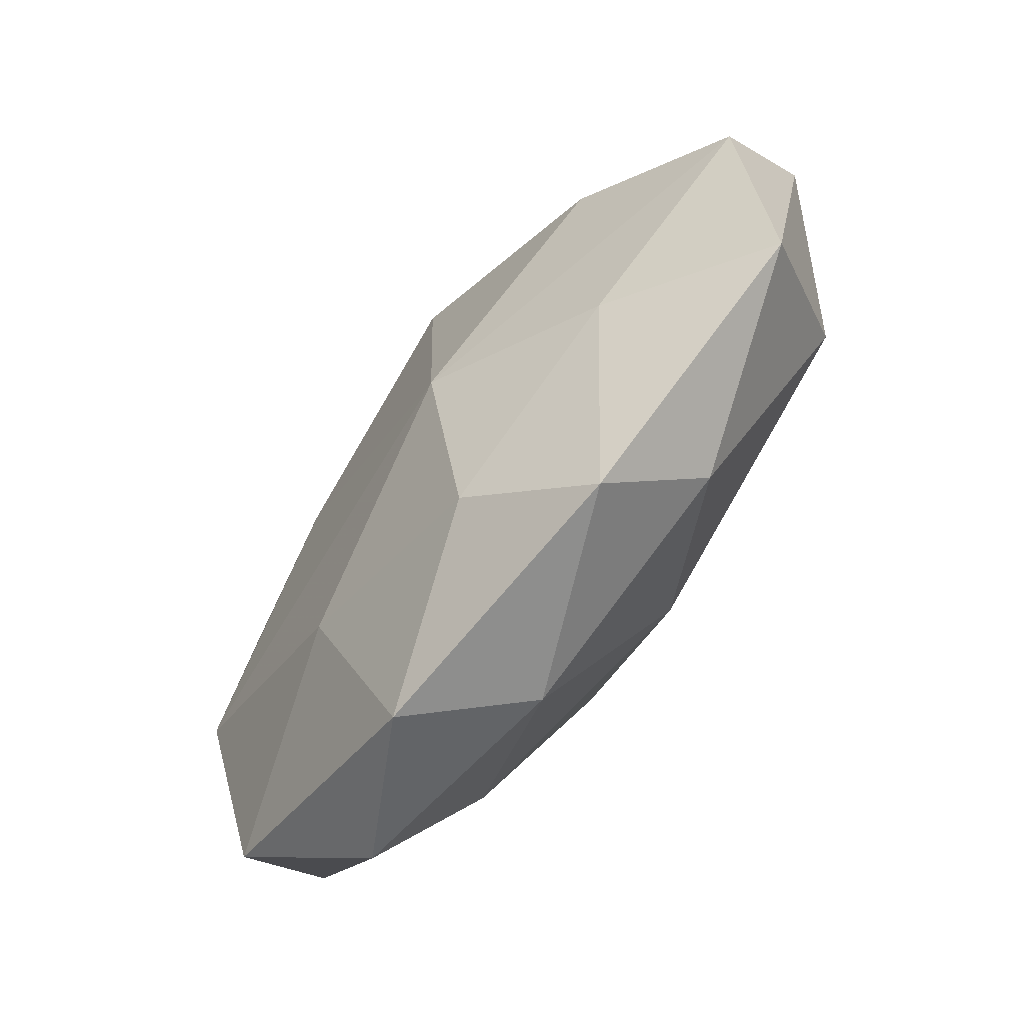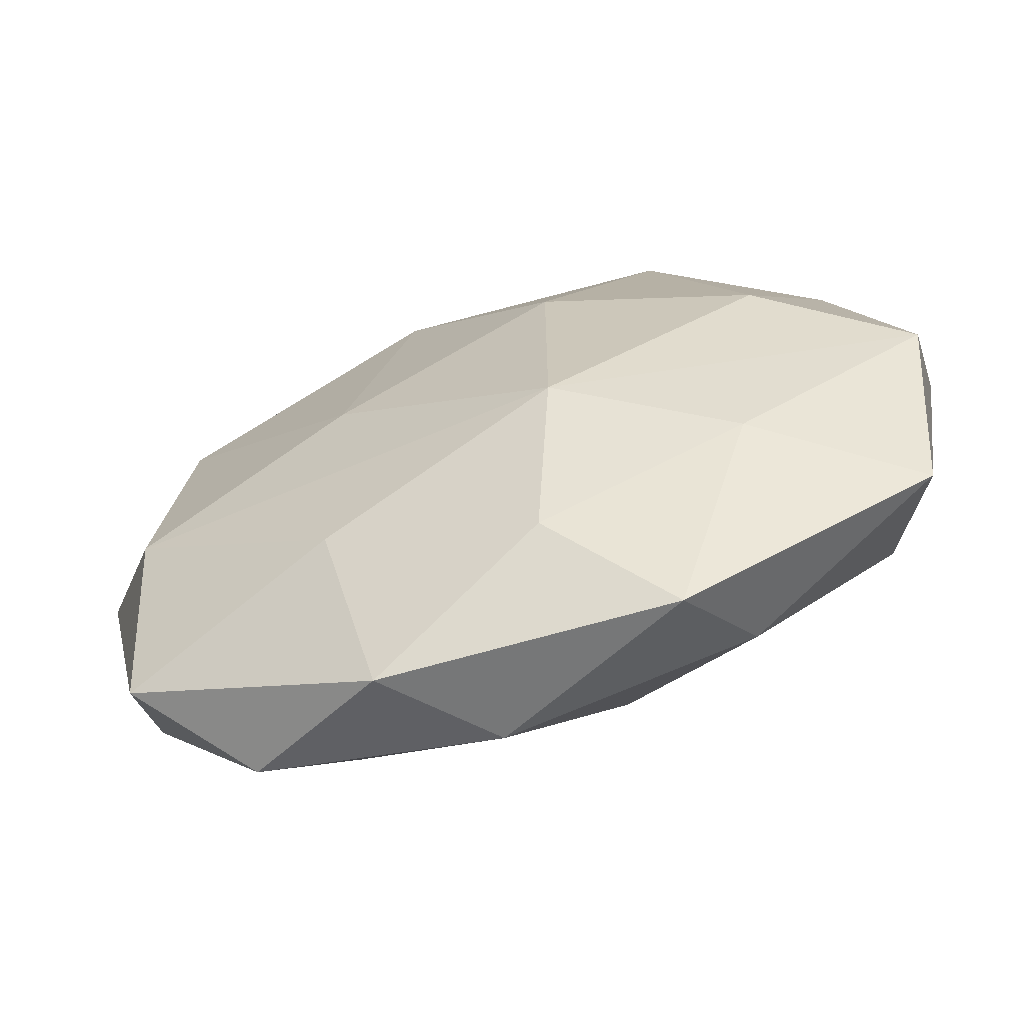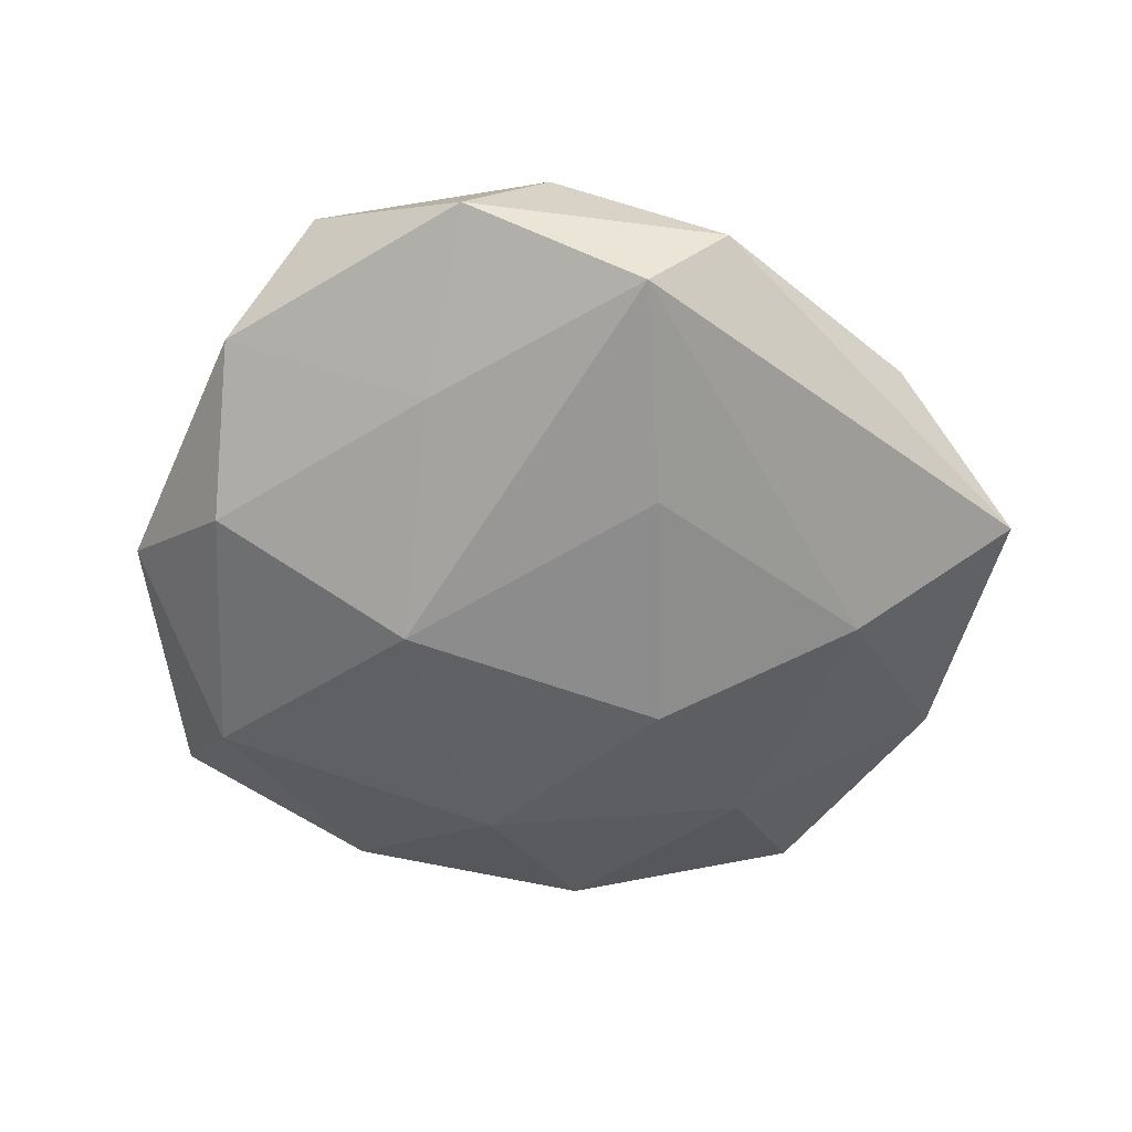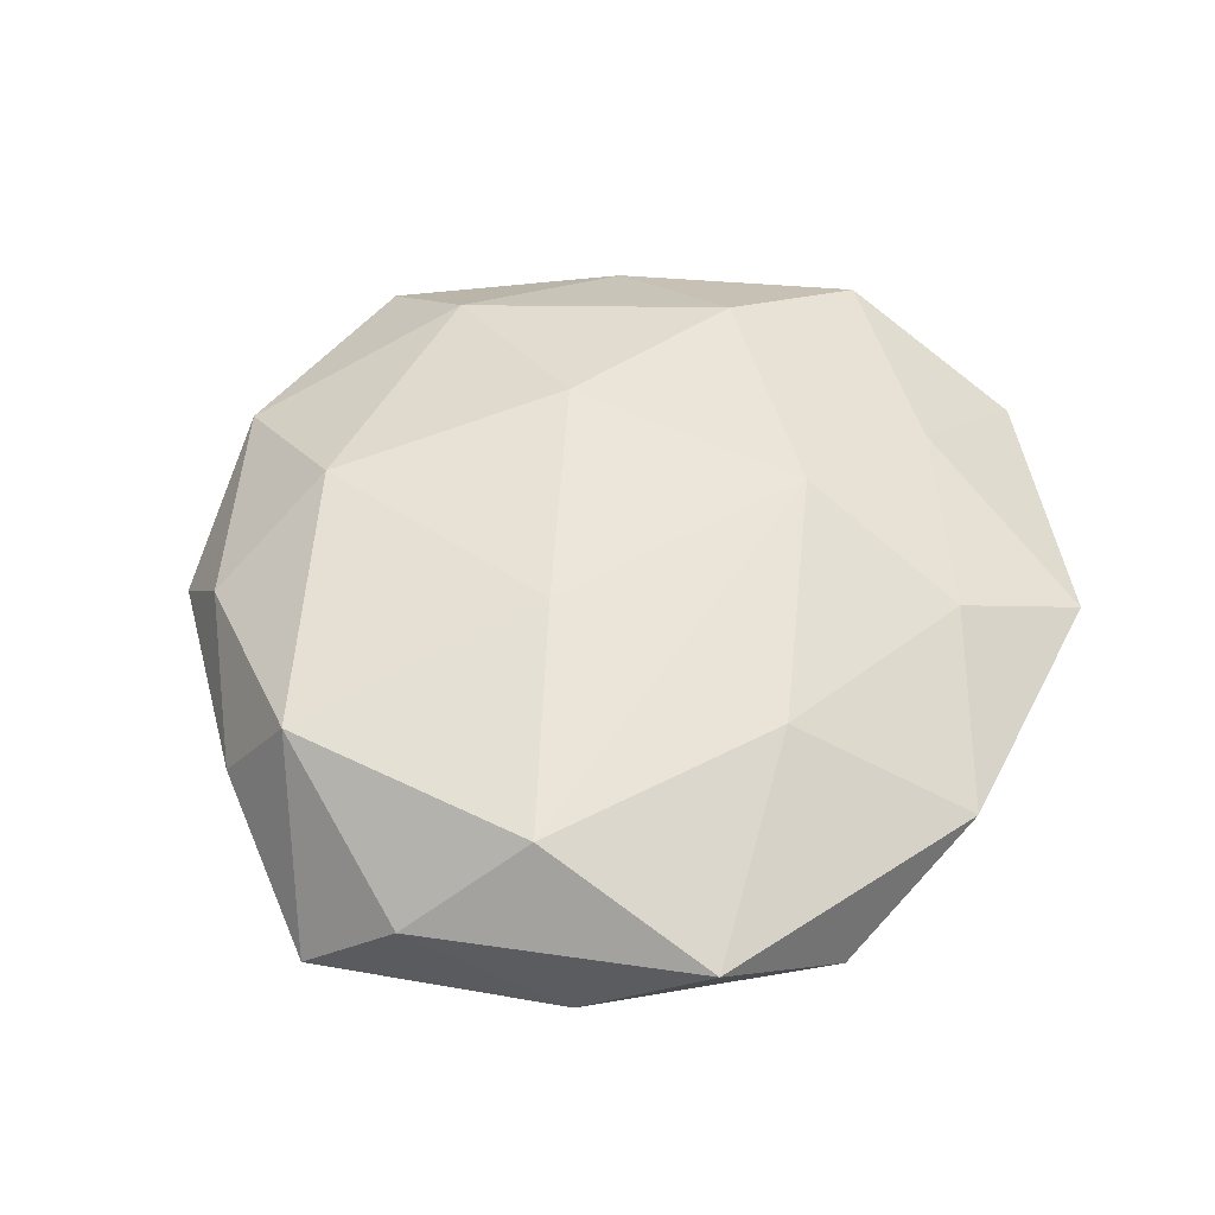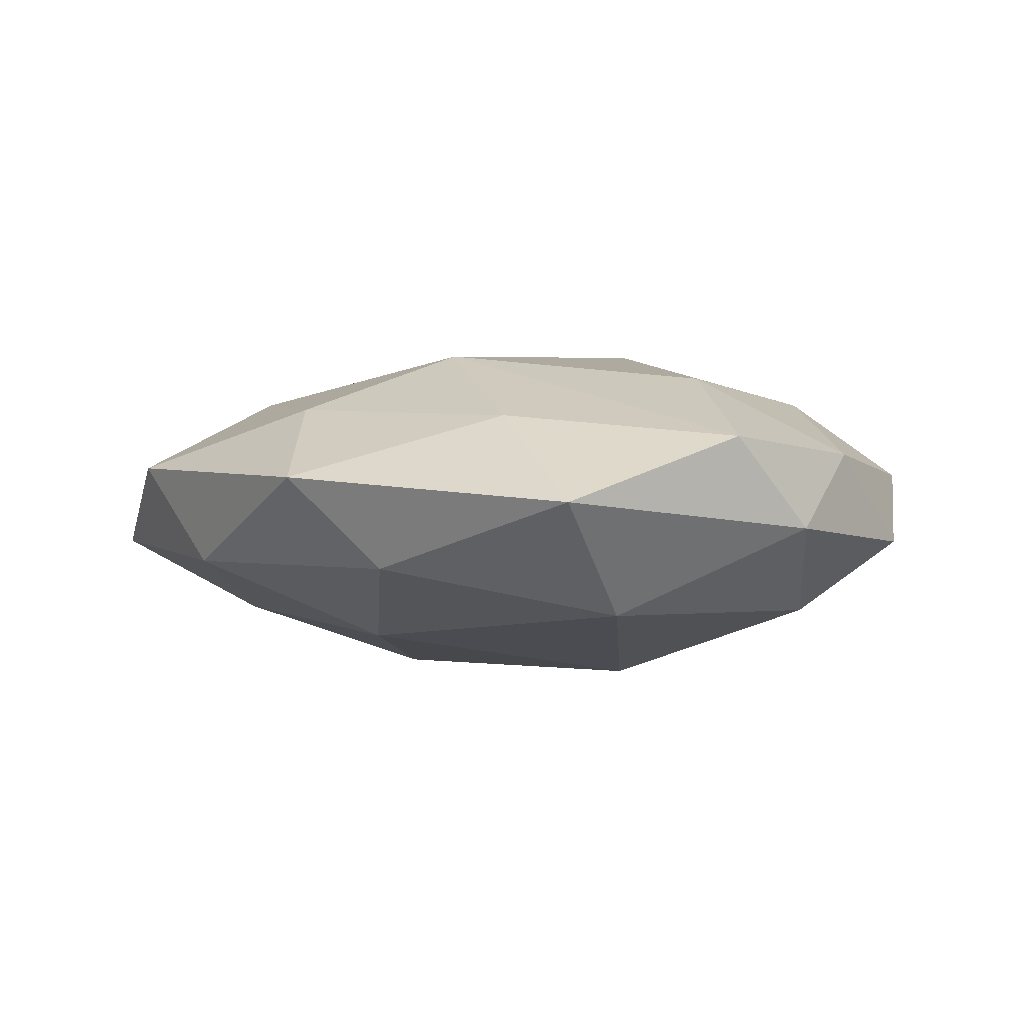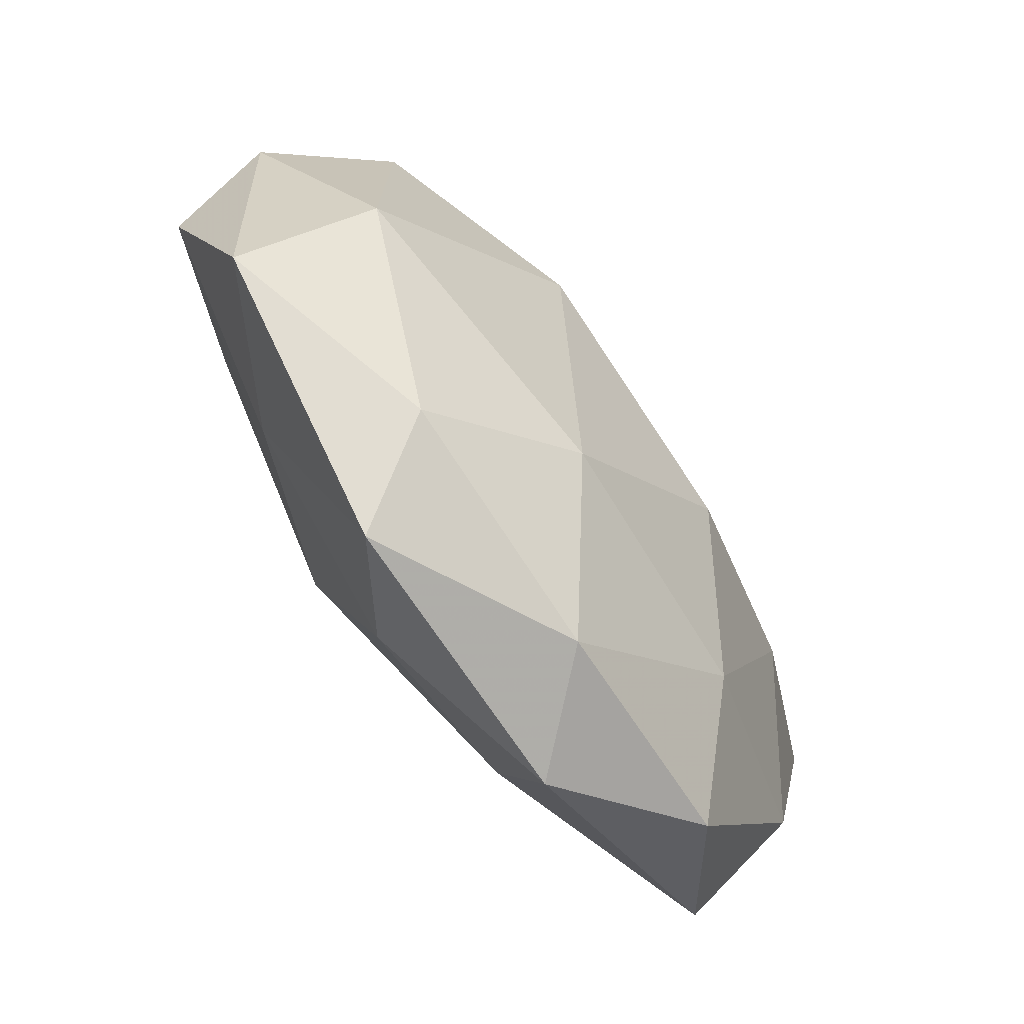
<metadata>
{"format":"obj","ext":"obj","renderer":"f3d","projection":"perspective","resolution":1024,"background":"white","views":[{"elev":-73.3,"azim":53.2,"up":"+Y"},{"elev":-68.6,"azim":19.5,"up":"+Y"},{"elev":-57.2,"azim":177.8,"up":"+Z"},{"elev":51.3,"azim":-65.4,"up":"+Z"},{"elev":-0.3,"azim":50.1,"up":"+Z"},{"elev":-72.1,"azim":126.3,"up":"+Y"}]}
</metadata>
<code>
v -0.04423 0.0009232 0.002666
v 0.002125 0.04116 0.00597
v 0.03452 -0.0159 -0.01077
v -0.04024 -0.0144 -0.005632
v -0.03754 -0.02709 0.004562
v 0.02035 -0.03463 -0.00608
v 0.00522 -0.03305 0.0103
v 0.04346 -0.007817 0.007033
v -0.03582 -0.008713 0.01161
v 0.03413 0.01113 -0.01088
v 0.04378 0.00159 -0.002096
v 0.01341 0.02566 -0.01096
v -0.04582 0.01053 -0.006562
v -0.03043 0.002018 -0.01307
v -0.01518 0.0398 -0.002016
v 0.02517 0.03711 0.004109
v 0.01576 -0.04249 0.00295
v -0.007472 0.02681 0.01416
v 0.03988 -0.02705 0.0004173
v 0.006102 -0.02432 -0.01355
v -0.009312 0.01728 -0.01481
v -0.0337 0.01734 0.0107
v -0.02696 -0.03519 -0.00355
v 0.008557 -0.01593 0.01652
v -0.01943 0.03322 0.006003
v -0.003595 -0.03998 -0.005539
v 0.03342 0.02749 -0.003625
v -0.03383 0.02438 0.0002229
v 0.01055 0.043 -0.00365
v 0.02498 -0.02258 0.009314
v 0.015 0.002531 -0.01808
v -0.01373 0.0001906 0.01561
v 0.008926 0.008819 0.01758
v -0.007186 0.03898 -0.01067
v -0.02034 -0.02285 -0.01124
v 0.01958 0.02612 0.01222
v -0.01226 -0.0417 0.004385
v -0.01522 -0.02392 0.01194
v 0.03631 0.0159 0.00587
v -0.01069 -0.006616 -0.01765
v 0.0292 0.0004844 0.01376
f 15 34 13
f 30 8 24
f 24 7 30
f 30 7 17
f 30 17 19
f 19 8 30
f 11 8 19
f 19 3 11
f 31 34 12
f 5 23 37
f 17 7 37
f 40 31 20
f 20 31 3
f 38 7 24
f 24 9 38
f 38 37 7
f 38 9 5
f 5 37 38
f 12 34 29
f 29 34 15
f 4 23 5
f 5 9 1
f 1 4 5
f 13 4 1
f 1 9 22
f 22 13 1
f 21 31 40
f 34 31 21
f 28 13 22
f 22 25 28
f 15 13 28
f 28 25 15
f 22 9 32
f 32 9 24
f 24 33 32
f 10 31 12
f 10 11 3
f 3 31 10
f 17 37 26
f 26 37 23
f 23 4 35
f 40 20 35
f 35 26 23
f 20 26 35
f 14 4 13
f 14 21 40
f 40 35 14
f 14 35 4
f 14 13 34
f 34 21 14
f 16 36 39
f 8 11 39
f 41 36 33
f 24 8 41
f 41 33 24
f 8 39 41
f 41 39 36
f 33 36 18
f 22 32 18
f 18 32 33
f 18 25 22
f 12 29 27
f 27 10 12
f 27 29 16
f 11 10 27
f 16 39 27
f 27 39 11
f 6 20 3
f 6 26 20
f 17 26 6
f 19 17 6
f 6 3 19
f 2 36 16
f 2 18 36
f 25 18 2
f 16 29 2
f 15 25 2
f 2 29 15

</code>
